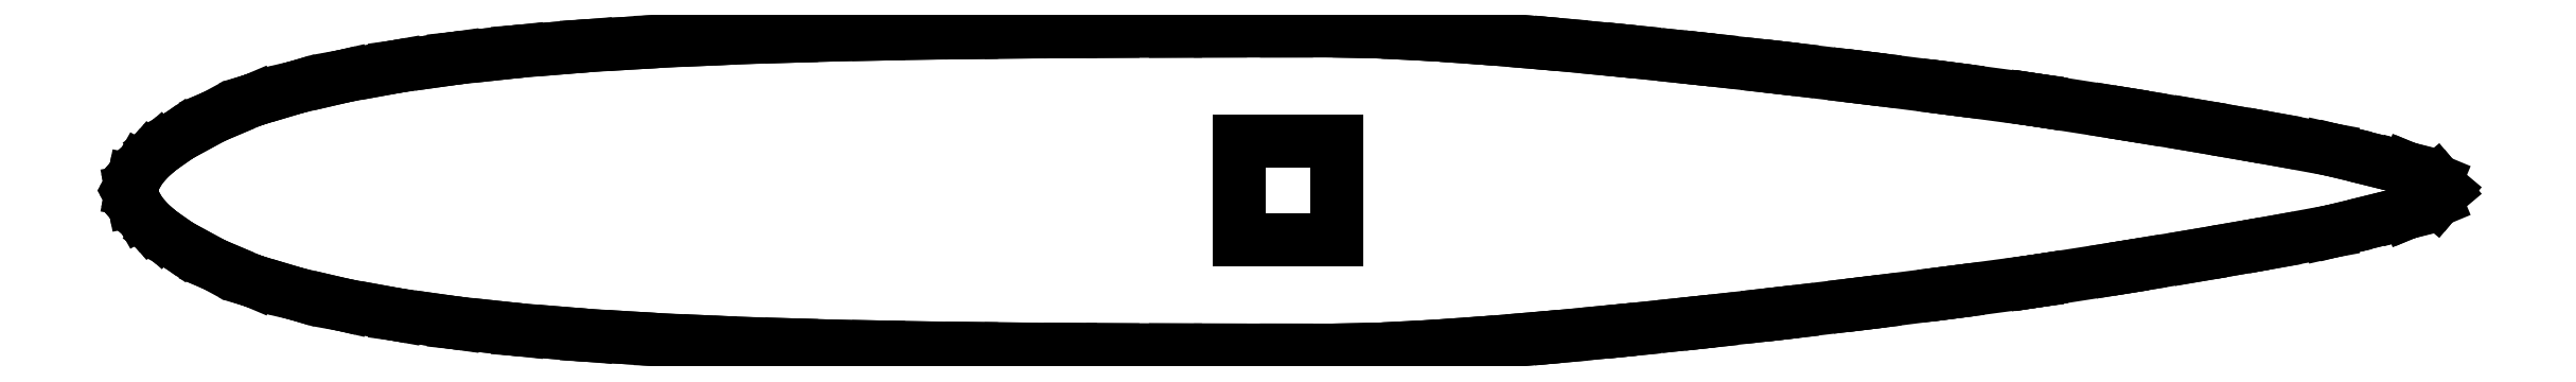
<metadata>
{"format":"dxf","ext":"dxf","renderer":"ezdxf+matplotlib","layout":"modelspace","background":"white","min_lineweight":24,"dpi":150}
</metadata>
<code>
0
SECTION
2
ENTITIES
0
LINE
8
0
10
-4.692
20
-2.776e-17
30
0
11
-4.688
21
-0.01935
31
0
0
LINE
8
0
10
-4.688
20
-0.01935
30
0
11
-4.684
21
-0.04077
31
0
0
LINE
8
0
10
-4.684
20
-0.04077
30
0
11
-4.675
21
-0.0566
31
0
0
LINE
8
0
10
-4.675
20
-0.0566
30
0
11
-4.657
21
-0.0896
31
0
0
LINE
8
0
10
-4.657
20
-0.0896
30
0
11
-4.648
21
-0.09889
31
0
0
LINE
8
0
10
-4.648
20
-0.09889
30
0
11
-4.621
21
-0.1301
31
0
0
LINE
8
0
10
-4.621
20
-0.1301
30
0
11
-4.602
21
-0.1468
31
0
0
LINE
8
0
10
-4.602
20
-0.1468
30
0
11
-4.579
21
-0.1674
31
0
0
LINE
8
0
10
-4.579
20
-0.1674
30
0
11
-4.537
21
-0.1964
31
0
0
LINE
8
0
10
-4.537
20
-0.1964
30
0
11
-4.499
21
-0.2229
31
0
0
LINE
8
0
10
-4.499
20
-0.2229
30
0
11
-4.447
21
-0.2511
31
0
0
LINE
8
0
10
-4.447
20
-0.2511
30
0
11
-4.359
21
-0.2988
31
0
0
LINE
8
0
10
-4.359
20
-0.2988
30
0
11
-4.335
21
-0.3093
31
0
0
LINE
8
0
10
-4.335
20
-0.3093
30
0
11
-4.201
21
-0.3657
31
0
0
LINE
8
0
10
-4.201
20
-0.3657
30
0
11
-4.201
21
-0.3659
31
0
0
LINE
8
0
10
-4.201
20
-0.3659
30
0
11
-4.195
21
-0.3678
31
0
0
LINE
8
0
10
-4.195
20
-0.3678
30
0
11
-4.045
21
-0.4125
31
0
0
LINE
8
0
10
-4.045
20
-0.4125
30
0
11
-4.024
21
-0.4186
31
0
0
LINE
8
0
10
-4.024
20
-0.4186
30
0
11
-3.867
21
-0.4551
31
0
0
LINE
8
0
10
-3.867
20
-0.4551
30
0
11
-3.828
21
-0.4642
31
0
0
LINE
8
0
10
-3.828
20
-0.4642
30
0
11
-3.668
21
-0.4933
31
0
0
LINE
8
0
10
-3.668
20
-0.4933
30
0
11
-3.612
21
-0.5034
31
0
0
LINE
8
0
10
-3.612
20
-0.5034
30
0
11
-3.448
21
-0.5265
31
0
0
LINE
8
0
10
-3.448
20
-0.5265
30
0
11
-3.376
21
-0.5366
31
0
0
LINE
8
0
10
-3.376
20
-0.5366
30
0
11
-3.206
21
-0.5549
31
0
0
LINE
8
0
10
-3.206
20
-0.5549
30
0
11
-3.12
21
-0.5642
31
0
0
LINE
8
0
10
-3.12
20
-0.5642
30
0
11
-2.942
21
-0.5787
31
0
0
LINE
8
0
10
-2.942
20
-0.5787
30
0
11
-2.842
21
-0.5869
31
0
0
LINE
8
0
10
-2.842
20
-0.5869
30
0
11
-2.656
21
-0.5981
31
0
0
LINE
8
0
10
-2.656
20
-0.5981
30
0
11
-2.543
21
-0.605
31
0
0
LINE
8
0
10
-2.543
20
-0.605
30
0
11
-2.348
21
-0.6135
31
0
0
LINE
8
0
10
-2.348
20
-0.6135
30
0
11
-2.222
21
-0.6191
31
0
0
LINE
8
0
10
-2.222
20
-0.6191
30
0
11
-2.017
21
-0.6254
31
0
0
LINE
8
0
10
-2.017
20
-0.6254
30
0
11
-1.879
21
-0.6296
31
0
0
LINE
8
0
10
-1.879
20
-0.6296
30
0
11
-1.663
21
-0.6341
31
0
0
LINE
8
0
10
-1.663
20
-0.6341
30
0
11
-1.513
21
-0.6372
31
0
0
LINE
8
0
10
-1.513
20
-0.6372
30
0
11
-1.285
21
-0.6401
31
0
0
LINE
8
0
10
-1.285
20
-0.6401
30
0
11
-1.124
21
-0.6422
31
0
0
LINE
8
0
10
-1.124
20
-0.6422
30
0
11
-0.8831
21
-0.6439
31
0
0
LINE
8
0
10
-0.8831
20
-0.6439
30
0
11
-0.711
21
-0.6451
31
0
0
LINE
8
0
10
-0.711
20
-0.6451
30
0
11
-0.4569
21
-0.6459
31
0
0
LINE
8
0
10
-0.4569
20
-0.6459
30
0
11
-0.2742
21
-0.6465
31
0
0
LINE
8
0
10
-0.2742
20
-0.6465
30
0
11
-0.006005
21
-0.6467
31
0
0
LINE
8
0
10
-0.006005
20
-0.6467
30
0
11
0.1871
21
-0.6469
31
0
0
LINE
8
0
10
0.1871
20
-0.6469
30
0
11
0.2911
21
-0.6447
31
0
0
LINE
8
0
10
0.2911
20
-0.6447
30
0
11
0.365
21
-0.6431
31
0
0
LINE
8
0
10
0.365
20
-0.6431
30
0
11
0.4925
21
-0.6367
31
0
0
LINE
8
0
10
0.4925
20
-0.6367
30
0
11
0.5796
21
-0.6322
31
0
0
LINE
8
0
10
0.5796
20
-0.6322
30
0
11
0.7301
21
-0.6216
31
0
0
LINE
8
0
10
0.7301
20
-0.6216
30
0
11
0.8261
21
-0.6149
31
0
0
LINE
8
0
10
0.8261
20
-0.6149
30
0
11
0.9996
21
-0.6002
31
0
0
LINE
8
0
10
0.9996
20
-0.6002
30
0
11
1.1
21
-0.5917
31
0
0
LINE
8
0
10
1.1
20
-0.5917
30
0
11
1.297
21
-0.5728
31
0
0
LINE
8
0
10
1.297
20
-0.5728
30
0
11
1.396
21
-0.5633
31
0
0
LINE
8
0
10
1.396
20
-0.5633
30
0
11
1.617
21
-0.5401
31
0
0
LINE
8
0
10
1.617
20
-0.5401
30
0
11
1.709
21
-0.5304
31
0
0
LINE
8
0
10
1.709
20
-0.5304
30
0
11
1.955
21
-0.5026
31
0
0
LINE
8
0
10
1.955
20
-0.5026
30
0
11
2.035
21
-0.4935
31
0
0
LINE
8
0
10
2.035
20
-0.4935
30
0
11
2.309
21
-0.4607
31
0
0
LINE
8
0
10
2.309
20
-0.4607
30
0
11
2.369
21
-0.4534
31
0
0
LINE
8
0
10
2.369
20
-0.4534
30
0
11
2.673
21
-0.415
31
0
0
LINE
8
0
10
2.673
20
-0.415
30
0
11
2.706
21
-0.4107
31
0
0
LINE
8
0
10
2.706
20
-0.4107
30
0
11
3.028
21
-0.3678
31
0
0
LINE
8
0
10
3.028
20
-0.3678
30
0
11
3.042
21
-0.3658
31
0
0
LINE
8
0
10
3.042
20
-0.3658
30
0
11
3.044
21
-0.3654
31
0
0
LINE
8
0
10
3.044
20
-0.3654
30
0
11
3.371
21
-0.3146
31
0
0
LINE
8
0
10
3.371
20
-0.3146
30
0
11
3.444
21
-0.3026
31
0
0
LINE
8
0
10
3.444
20
-0.3026
30
0
11
3.688
21
-0.2626
31
0
0
LINE
8
0
10
3.688
20
-0.2626
30
0
11
3.859
21
-0.2331
31
0
0
LINE
8
0
10
3.859
20
-0.2331
30
0
11
3.989
21
-0.2105
31
0
0
LINE
8
0
10
3.989
20
-0.2105
30
0
11
4.224
21
-0.1674
31
0
0
LINE
8
0
10
4.224
20
-0.1674
30
0
11
4.269
21
-0.1569
31
0
0
LINE
8
0
10
4.269
20
-0.1569
30
0
11
4.43
21
-0.1172
31
0
0
LINE
8
0
10
4.43
20
-0.1172
30
0
11
4.524
21
-0.09404
31
0
0
LINE
8
0
10
4.524
20
-0.09404
30
0
11
4.54
21
-0.0896
31
0
0
LINE
8
0
10
4.54
20
-0.0896
30
0
11
4.554
21
-0.08386
31
0
0
LINE
8
0
10
4.554
20
-0.08386
30
0
11
4.658
21
-0.04077
31
0
0
LINE
8
0
10
4.658
20
-0.04077
30
0
11
4.68
21
-0.01481
31
0
0
LINE
8
0
10
4.68
20
-0.01481
30
0
11
4.692
21
-1.776e-15
31
0
0
LINE
8
0
10
4.692
20
-1.776e-15
30
0
11
4.68
21
0.01481
31
0
0
LINE
8
0
10
4.68
20
0.01481
30
0
11
4.658
21
0.04077
31
0
0
LINE
8
0
10
4.658
20
0.04077
30
0
11
4.554
21
0.08386
31
0
0
LINE
8
0
10
4.554
20
0.08386
30
0
11
4.54
21
0.0896
31
0
0
LINE
8
0
10
4.54
20
0.0896
30
0
11
4.524
21
0.09404
31
0
0
LINE
8
0
10
4.524
20
0.09404
30
0
11
4.43
21
0.1172
31
0
0
LINE
8
0
10
4.43
20
0.1172
30
0
11
4.269
21
0.1569
31
0
0
LINE
8
0
10
4.269
20
0.1569
30
0
11
4.224
21
0.1674
31
0
0
LINE
8
0
10
4.224
20
0.1674
30
0
11
3.989
21
0.2105
31
0
0
LINE
8
0
10
3.989
20
0.2105
30
0
11
3.859
21
0.2331
31
0
0
LINE
8
0
10
3.859
20
0.2331
30
0
11
3.688
21
0.2626
31
0
0
LINE
8
0
10
3.688
20
0.2626
30
0
11
3.444
21
0.3026
31
0
0
LINE
8
0
10
3.444
20
0.3026
30
0
11
3.371
21
0.3146
31
0
0
LINE
8
0
10
3.371
20
0.3146
30
0
11
3.044
21
0.3654
31
0
0
LINE
8
0
10
3.044
20
0.3654
30
0
11
3.042
21
0.3658
31
0
0
LINE
8
0
10
3.042
20
0.3658
30
0
11
3.028
21
0.3678
31
0
0
LINE
8
0
10
3.028
20
0.3678
30
0
11
2.706
21
0.4107
31
0
0
LINE
8
0
10
2.706
20
0.4107
30
0
11
2.673
21
0.415
31
0
0
LINE
8
0
10
2.673
20
0.415
30
0
11
2.369
21
0.4534
31
0
0
LINE
8
0
10
2.369
20
0.4534
30
0
11
2.309
21
0.4607
31
0
0
LINE
8
0
10
2.309
20
0.4607
30
0
11
2.035
21
0.4935
31
0
0
LINE
8
0
10
2.035
20
0.4935
30
0
11
1.955
21
0.5026
31
0
0
LINE
8
0
10
1.955
20
0.5026
30
0
11
1.709
21
0.5304
31
0
0
LINE
8
0
10
1.709
20
0.5304
30
0
11
1.617
21
0.5401
31
0
0
LINE
8
0
10
1.617
20
0.5401
30
0
11
1.396
21
0.5633
31
0
0
LINE
8
0
10
1.396
20
0.5633
30
0
11
1.297
21
0.5728
31
0
0
LINE
8
0
10
1.297
20
0.5728
30
0
11
1.1
21
0.5917
31
0
0
LINE
8
0
10
1.1
20
0.5917
30
0
11
0.9996
21
0.6002
31
0
0
LINE
8
0
10
0.9996
20
0.6002
30
0
11
0.8261
21
0.6149
31
0
0
LINE
8
0
10
0.8261
20
0.6149
30
0
11
0.7301
21
0.6216
31
0
0
LINE
8
0
10
0.7301
20
0.6216
30
0
11
0.5796
21
0.6322
31
0
0
LINE
8
0
10
0.5796
20
0.6322
30
0
11
0.4925
21
0.6367
31
0
0
LINE
8
0
10
0.4925
20
0.6367
30
0
11
0.365
21
0.6431
31
0
0
LINE
8
0
10
0.365
20
0.6431
30
0
11
0.2911
21
0.6447
31
0
0
LINE
8
0
10
0.2911
20
0.6447
30
0
11
0.1871
21
0.6469
31
0
0
LINE
8
0
10
0.1871
20
0.6469
30
0
11
-0.006005
21
0.6467
31
0
0
LINE
8
0
10
-0.006005
20
0.6467
30
0
11
-0.2742
21
0.6465
31
0
0
LINE
8
0
10
-0.2742
20
0.6465
30
0
11
-0.4569
21
0.6459
31
0
0
LINE
8
0
10
-0.4569
20
0.6459
30
0
11
-0.711
21
0.6451
31
0
0
LINE
8
0
10
-0.711
20
0.6451
30
0
11
-0.8831
21
0.6439
31
0
0
LINE
8
0
10
-0.8831
20
0.6439
30
0
11
-1.124
21
0.6422
31
0
0
LINE
8
0
10
-1.124
20
0.6422
30
0
11
-1.285
21
0.6401
31
0
0
LINE
8
0
10
-1.285
20
0.6401
30
0
11
-1.513
21
0.6372
31
0
0
LINE
8
0
10
-1.513
20
0.6372
30
0
11
-1.663
21
0.6341
31
0
0
LINE
8
0
10
-1.663
20
0.6341
30
0
11
-1.879
21
0.6296
31
0
0
LINE
8
0
10
-1.879
20
0.6296
30
0
11
-2.017
21
0.6254
31
0
0
LINE
8
0
10
-2.017
20
0.6254
30
0
11
-2.222
21
0.6191
31
0
0
LINE
8
0
10
-2.222
20
0.6191
30
0
11
-2.348
21
0.6135
31
0
0
LINE
8
0
10
-2.348
20
0.6135
30
0
11
-2.543
21
0.605
31
0
0
LINE
8
0
10
-2.543
20
0.605
30
0
11
-2.656
21
0.5981
31
0
0
LINE
8
0
10
-2.656
20
0.5981
30
0
11
-2.842
21
0.5869
31
0
0
LINE
8
0
10
-2.842
20
0.5869
30
0
11
-2.942
21
0.5787
31
0
0
LINE
8
0
10
-2.942
20
0.5787
30
0
11
-3.12
21
0.5642
31
0
0
LINE
8
0
10
-3.12
20
0.5642
30
0
11
-3.206
21
0.5549
31
0
0
LINE
8
0
10
-3.206
20
0.5549
30
0
11
-3.376
21
0.5366
31
0
0
LINE
8
0
10
-3.376
20
0.5366
30
0
11
-3.448
21
0.5265
31
0
0
LINE
8
0
10
-3.448
20
0.5265
30
0
11
-3.612
21
0.5034
31
0
0
LINE
8
0
10
-3.612
20
0.5034
30
0
11
-3.668
21
0.4933
31
0
0
LINE
8
0
10
-3.668
20
0.4933
30
0
11
-3.828
21
0.4642
31
0
0
LINE
8
0
10
-3.828
20
0.4642
30
0
11
-3.867
21
0.4551
31
0
0
LINE
8
0
10
-3.867
20
0.4551
30
0
11
-4.024
21
0.4186
31
0
0
LINE
8
0
10
-4.024
20
0.4186
30
0
11
-4.045
21
0.4125
31
0
0
LINE
8
0
10
-4.045
20
0.4125
30
0
11
-4.195
21
0.3678
31
0
0
LINE
8
0
10
-4.195
20
0.3678
30
0
11
-4.201
21
0.3659
31
0
0
LINE
8
0
10
-4.201
20
0.3659
30
0
11
-4.201
21
0.3657
31
0
0
LINE
8
0
10
-4.201
20
0.3657
30
0
11
-4.335
21
0.3093
31
0
0
LINE
8
0
10
-4.335
20
0.3093
30
0
11
-4.359
21
0.2988
31
0
0
LINE
8
0
10
-4.359
20
0.2988
30
0
11
-4.447
21
0.2511
31
0
0
LINE
8
0
10
-4.447
20
0.2511
30
0
11
-4.499
21
0.2229
31
0
0
LINE
8
0
10
-4.499
20
0.2229
30
0
11
-4.537
21
0.1964
31
0
0
LINE
8
0
10
-4.537
20
0.1964
30
0
11
-4.579
21
0.1674
31
0
0
LINE
8
0
10
-4.579
20
0.1674
30
0
11
-4.602
21
0.1468
31
0
0
LINE
8
0
10
-4.602
20
0.1468
30
0
11
-4.621
21
0.1301
31
0
0
LINE
8
0
10
-4.621
20
0.1301
30
0
11
-4.648
21
0.09889
31
0
0
LINE
8
0
10
-4.648
20
0.09889
30
0
11
-4.657
21
0.0896
31
0
0
LINE
8
0
10
-4.657
20
0.0896
30
0
11
-4.675
21
0.0566
31
0
0
LINE
8
0
10
-4.675
20
0.0566
30
0
11
-4.684
21
0.04077
31
0
0
LINE
8
0
10
-4.684
20
0.04077
30
0
11
-4.688
21
0.01935
31
0
0
LINE
8
0
10
-4.688
20
0.01935
30
0
11
-4.692
21
-2.776e-17
31
0
0
LINE
8
0
10
0.2
20
0.2
30
0
11
0.2
21
-0.2
31
0
0
LINE
8
0
10
0.2
20
-0.2
30
0
11
-0.2
21
-0.2
31
0
0
LINE
8
0
10
-0.2
20
-0.2
30
0
11
-0.2
21
0.2
31
0
0
LINE
8
0
10
-0.2
20
0.2
30
0
11
0.2
21
0.2
31
0
0
ENDSEC
0
EOF

</code>
